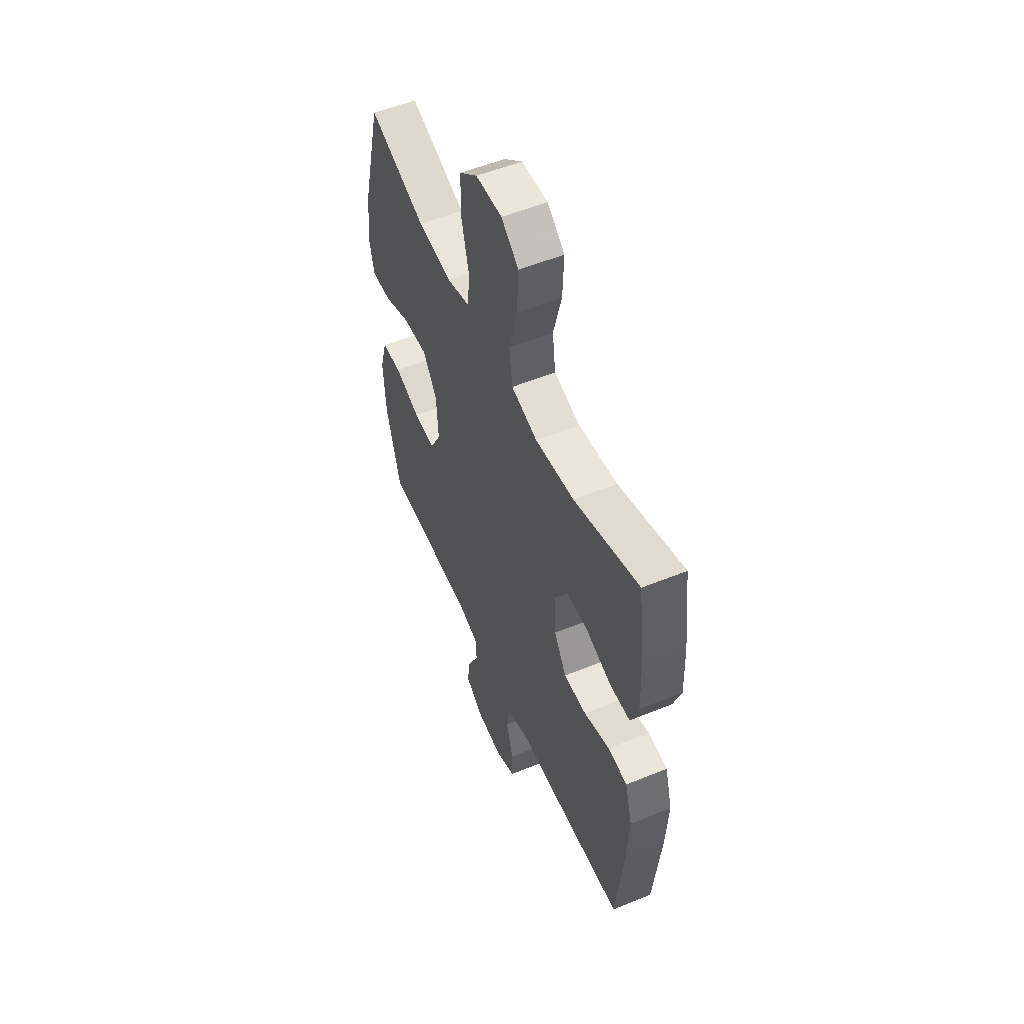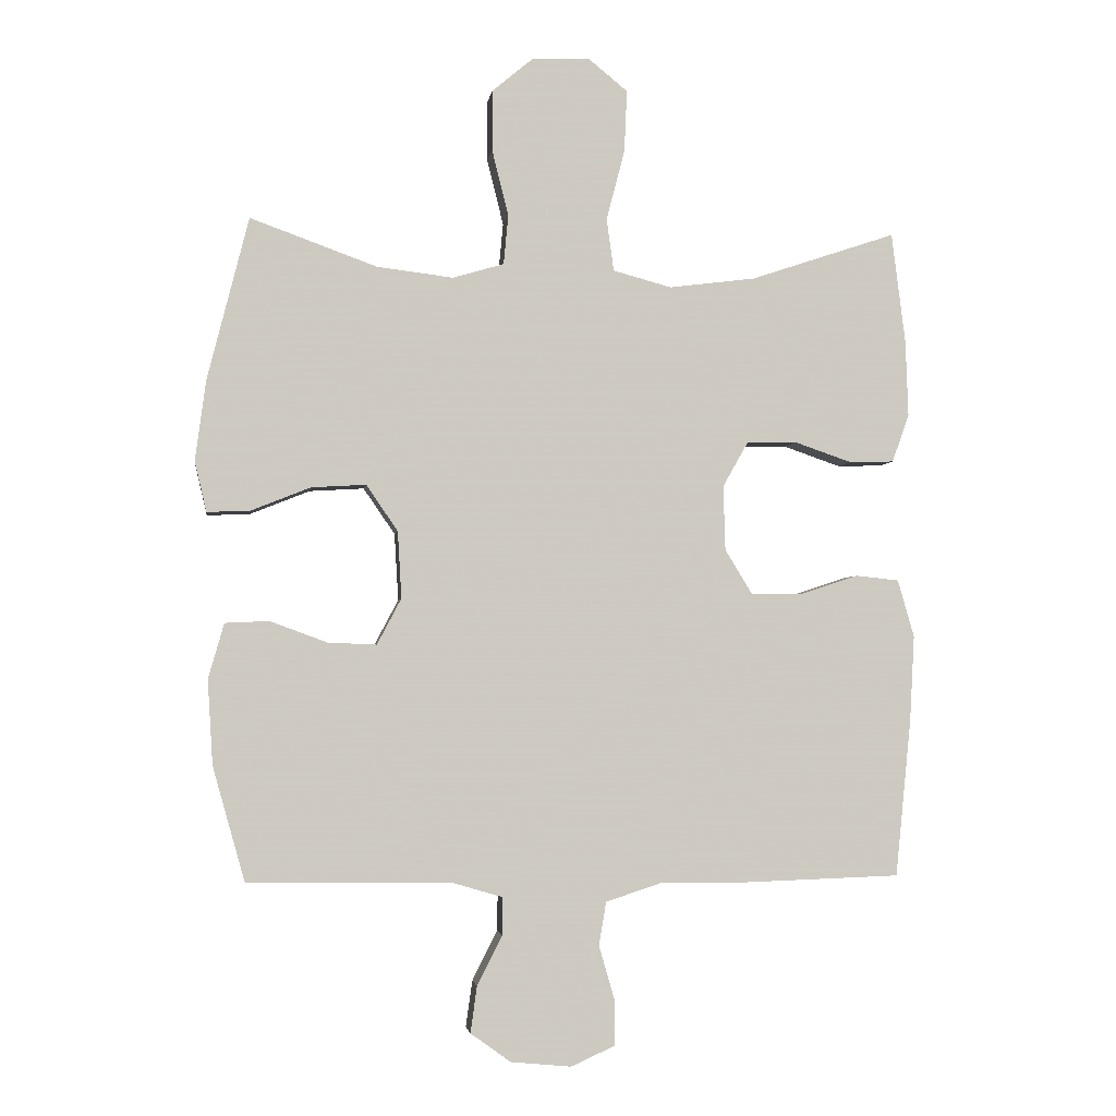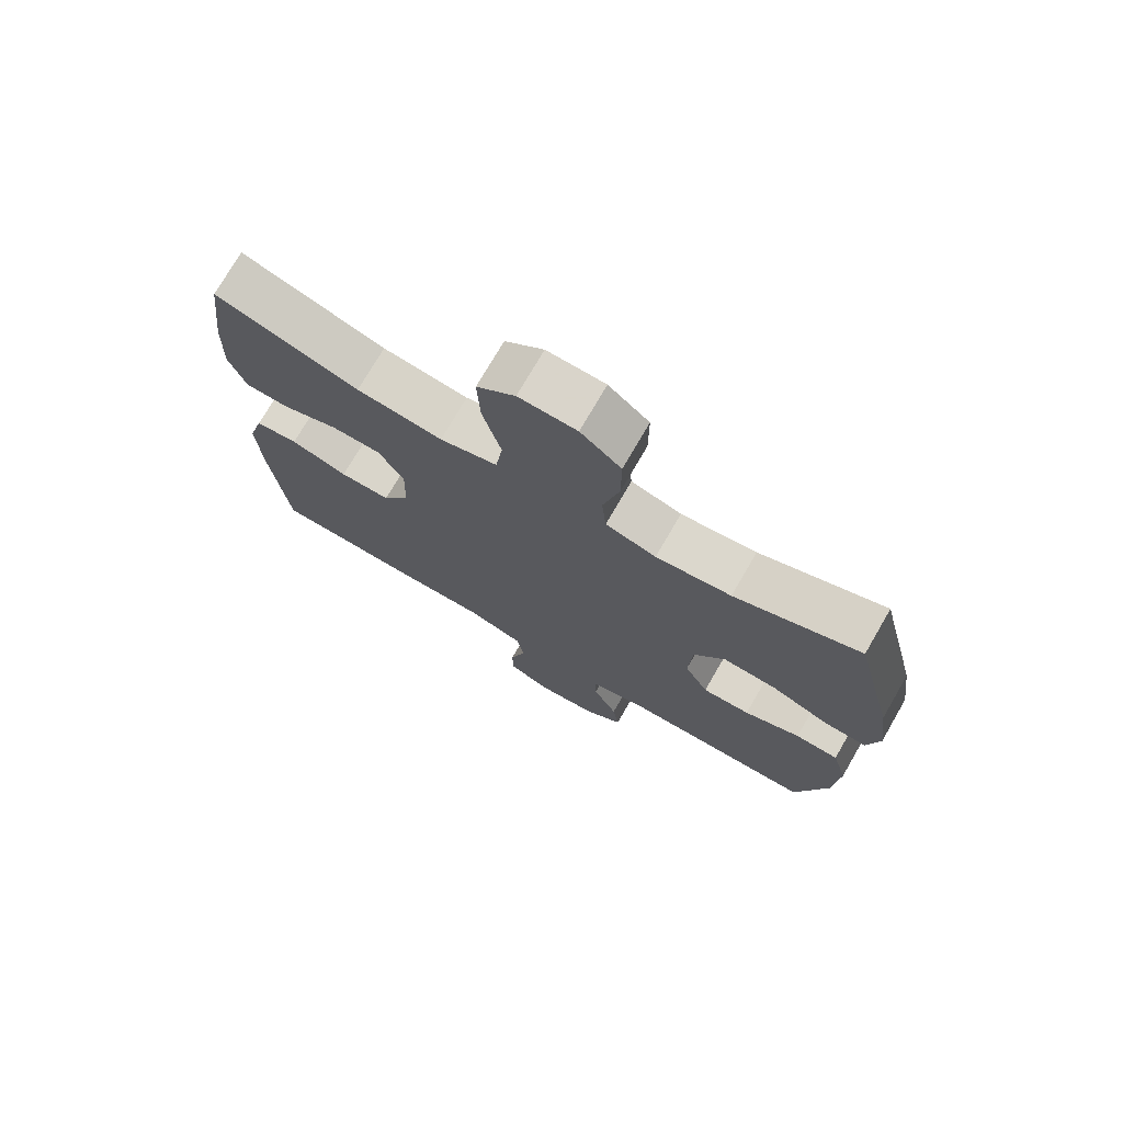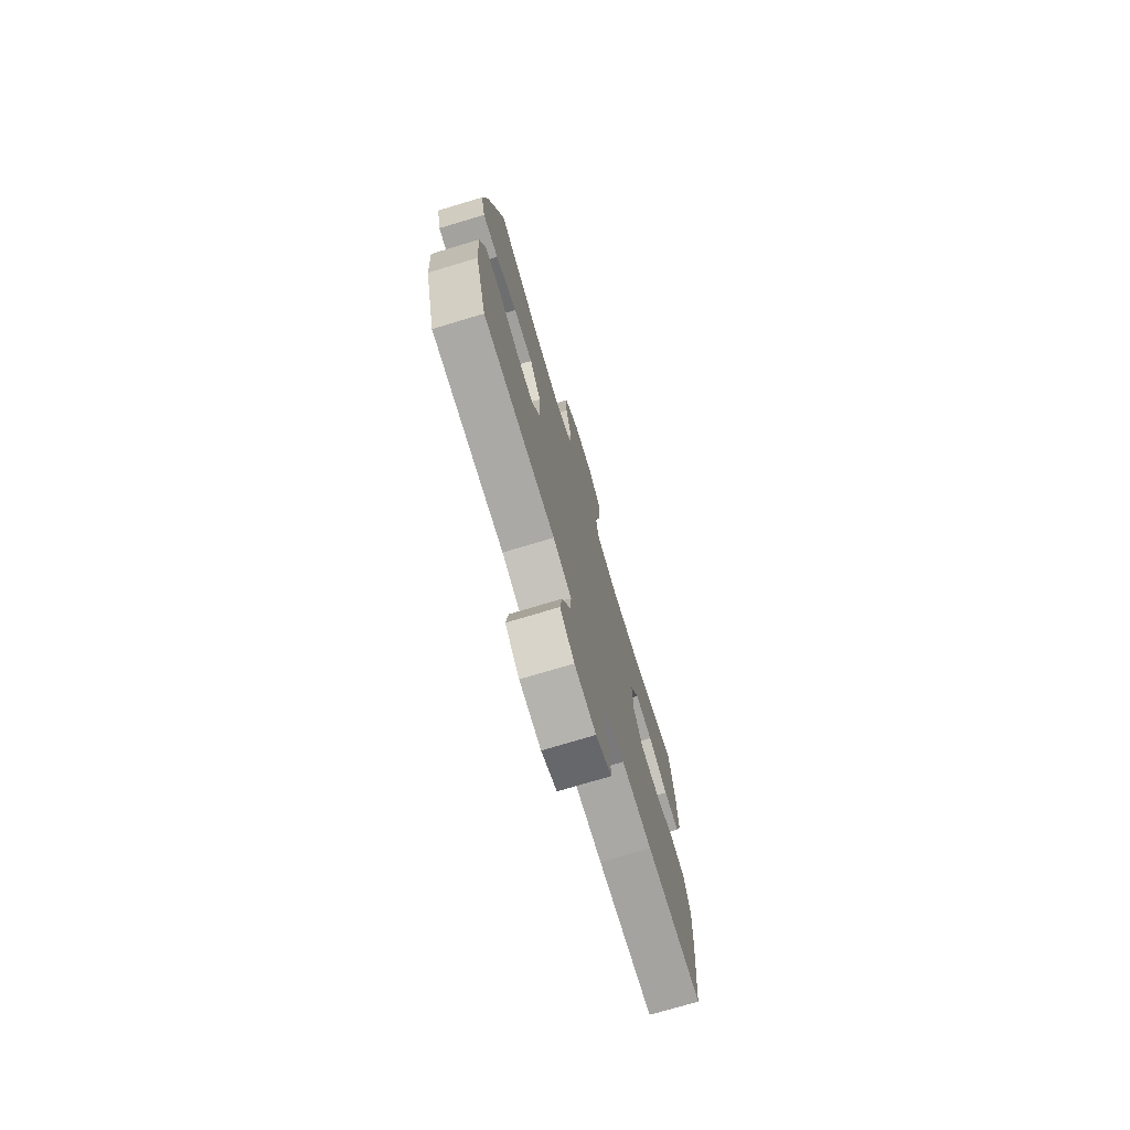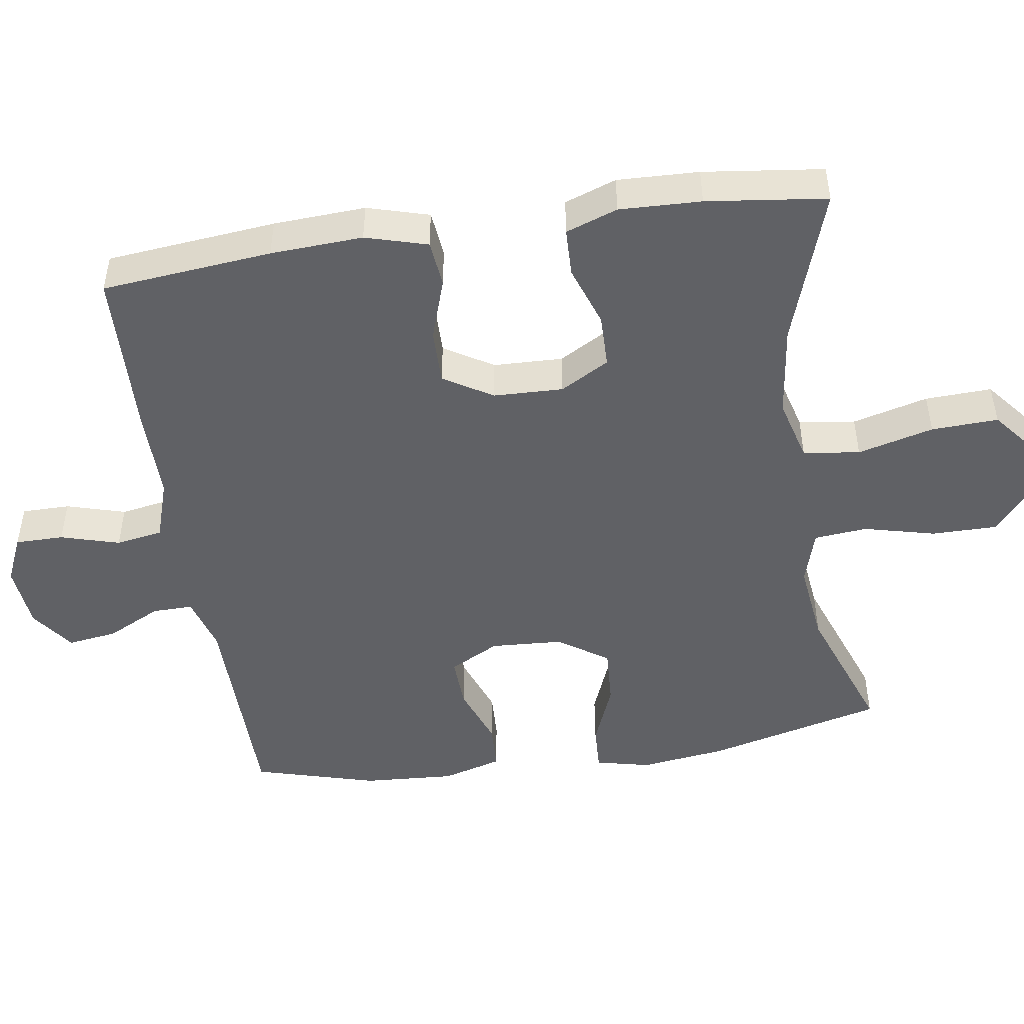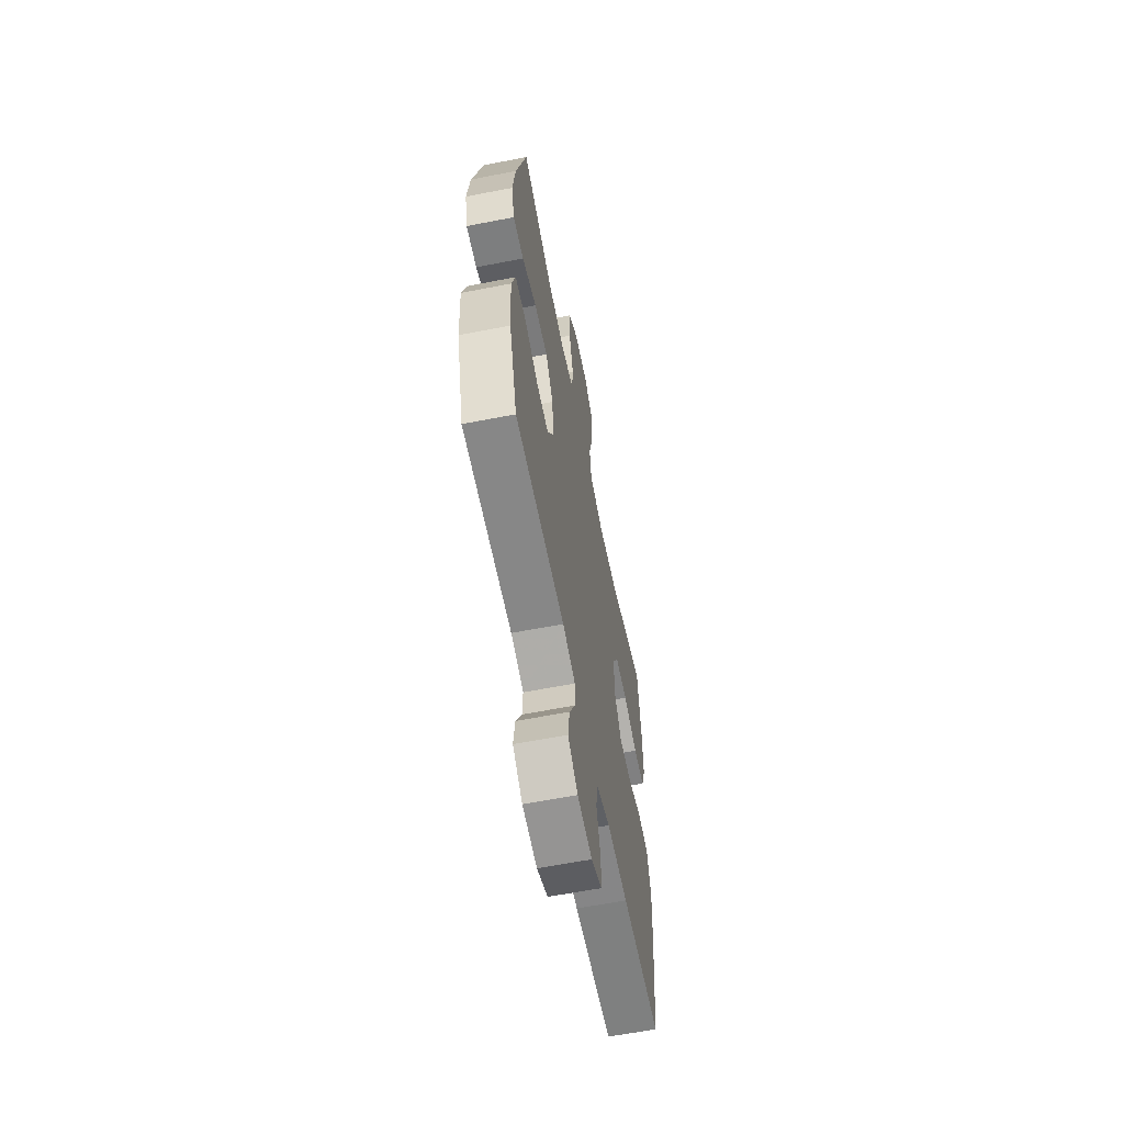
<metadata>
{"format":"obj","ext":"obj","renderer":"f3d","projection":"perspective","resolution":1024,"background":"white","views":[{"elev":54.2,"azim":-113.4,"up":"+Z"},{"elev":-3.1,"azim":172.1,"up":"+Z"},{"elev":74.2,"azim":30.1,"up":"+Z"},{"elev":-74.8,"azim":106.7,"up":"+Z"},{"elev":-48.1,"azim":-81.4,"up":"+Y"},{"elev":-61.8,"azim":101.2,"up":"+Z"}]}
</metadata>
<code>
v 0.5 0.07 0.5
v 0.563 0.07 0.251
v 0.579 0.07 0.13
v 0.561 0.07 0.053
v 0.495 0.07 0.056
v 0.405 0.07 0.092
v 0.322 0.07 0.097
v 0.274 0.07 0.027
v 0.268 0.07 -0.075
v 0.305 0.07 -0.145
v 0.379 0.07 -0.142
v 0.466 0.07 -0.11
v 0.533 0.07 -0.113
v 0.557 0.07 -0.197
v 0.549 0.07 -0.326
v 0.5 0.07 -0.5
v 0.192 0.07 -0.503
v 0.113 0.07 -0.526
v 0.114 0.07 -0.583
v 0.152 0.07 -0.659
v 0.162 0.07 -0.729
v 0.101 0.07 -0.773
v 0.009 0.07 -0.782
v -0.058 0.07 -0.752
v -0.058 0.07 -0.684
v -0.034 0.07 -0.601
v -0.045 0.07 -0.535
v -0.131 0.07 -0.507
v -0.26 0.07 -0.508
v -0.5 0.07 -0.5
v -0.524 0.07 -0.26
v -0.531 0.07 -0.13
v -0.506 0.07 -0.043
v -0.44 0.07 -0.036
v -0.352 0.07 -0.065
v -0.274 0.07 -0.066
v -0.232 0.07 0.003
v -0.229 0.07 0.101
v -0.268 0.07 0.17
v -0.344 0.07 0.171
v -0.431 0.07 0.141
v -0.499 0.07 0.143
v -0.525 0.07 0.216
v -0.521 0.07 0.331
v -0.5 0.07 0.5
v -0.279 0.07 0.426
v -0.147 0.07 0.409
v -0.058 0.07 0.433
v -0.047 0.07 0.513
v -0.075 0.07 0.62
v -0.079 0.07 0.714
v -0.02 0.07 0.762
v 0.069 0.07 0.759
v 0.131 0.07 0.707
v 0.131 0.07 0.615
v 0.106 0.07 0.514
v 0.113 0.07 0.439
v 0.191 0.07 0.416
v 0.307 0.07 0.43
v 0.5 0 0.5
v 0.563 0 0.251
v 0.579 0 0.13
v 0.561 0 0.053
v 0.495 0 0.056
v 0.405 0 0.092
v 0.322 0 0.097
v 0.274 0 0.027
v 0.268 0 -0.075
v 0.305 0 -0.145
v 0.379 0 -0.142
v 0.466 0 -0.11
v 0.533 0 -0.113
v 0.557 0 -0.197
v 0.549 0 -0.326
v 0.5 0 -0.5
v 0.192 0 -0.503
v 0.113 0 -0.526
v 0.114 0 -0.583
v 0.152 0 -0.659
v 0.162 0 -0.729
v 0.101 0 -0.773
v 0.009 0 -0.782
v -0.058 0 -0.752
v -0.058 0 -0.684
v -0.034 0 -0.601
v -0.045 0 -0.535
v -0.131 0 -0.507
v -0.26 0 -0.508
v -0.5 0 -0.5
v -0.524 0 -0.26
v -0.531 0 -0.13
v -0.506 0 -0.043
v -0.44 0 -0.036
v -0.352 0 -0.065
v -0.274 0 -0.066
v -0.232 0 0.003
v -0.229 0 0.101
v -0.268 0 0.17
v -0.344 0 0.171
v -0.431 0 0.141
v -0.499 0 0.143
v -0.525 0 0.216
v -0.521 0 0.331
v -0.5 0 0.5
v -0.279 0 0.426
v -0.147 0 0.409
v -0.058 0 0.433
v -0.047 0 0.513
v -0.075 0 0.62
v -0.079 0 0.714
v -0.02 0 0.762
v 0.069 0 0.759
v 0.131 0 0.707
v 0.131 0 0.615
v 0.106 0 0.514
v 0.113 0 0.439
v 0.191 0 0.416
v 0.307 0 0.43
f 54 55 56
f 53 54 56
f 52 53 56
f 51 52 56
f 50 51 56
f 49 50 56
f 48 49 56 57
f 47 48 57 58
f 44 45 46
f 43 44 46
f 42 43 46
f 41 42 46
f 40 41 46
f 39 40 46 47
f 38 39 47 58
f 33 34 35
f 32 33 35
f 31 32 35
f 30 31 35
f 29 30 35
f 28 29 35
f 27 28 35 36
f 24 25 26
f 23 24 26
f 22 23 26
f 21 22 26
f 20 21 26
f 19 20 26
f 18 19 26 27
f 27 36 37
f 18 27 37
f 17 18 37
f 15 16 17
f 14 15 17
f 13 14 17
f 12 13 17
f 11 12 17
f 4 5 6
f 3 4 6
f 2 3 6
f 1 2 6
f 59 1 6
f 59 6 7
f 58 59 7 8
f 38 58 8 9
f 37 38 9 10
f 17 37 10
f 10 11 17
f 115 114 113
f 115 113 112
f 115 112 111
f 115 111 110
f 115 110 109
f 115 109 108
f 116 115 108 107
f 117 116 107 106
f 105 104 103
f 105 103 102
f 105 102 101
f 105 101 100
f 105 100 99
f 106 105 99 98
f 117 106 98 97
f 94 93 92
f 94 92 91
f 94 91 90
f 94 90 89
f 94 89 88
f 94 88 87
f 95 94 87 86
f 85 84 83
f 85 83 82
f 85 82 81
f 85 81 80
f 85 80 79
f 85 79 78
f 86 85 78 77
f 96 95 86
f 96 86 77
f 96 77 76
f 76 75 74
f 76 74 73
f 76 73 72
f 76 72 71
f 76 71 70
f 65 64 63
f 65 63 62
f 65 62 61
f 65 61 60
f 65 60 118
f 66 65 118
f 67 66 118 117
f 68 67 117 97
f 69 68 97 96
f 69 96 76
f 76 70 69
f 1 60 61 2
f 2 61 62 3
f 3 62 63 4
f 4 63 64 5
f 5 64 65 6
f 6 65 66 7
f 7 66 67 8
f 8 67 68 9
f 9 68 69 10
f 10 69 70 11
f 11 70 71 12
f 12 71 72 13
f 13 72 73 14
f 14 73 74 15
f 15 74 75 16
f 16 75 76 17
f 17 76 77 18
f 18 77 78 19
f 19 78 79 20
f 20 79 80 21
f 21 80 81 22
f 22 81 82 23
f 23 82 83 24
f 24 83 84 25
f 25 84 85 26
f 26 85 86 27
f 27 86 87 28
f 28 87 88 29
f 29 88 89 30
f 30 89 90 31
f 31 90 91 32
f 32 91 92 33
f 33 92 93 34
f 34 93 94 35
f 35 94 95 36
f 36 95 96 37
f 37 96 97 38
f 38 97 98 39
f 39 98 99 40
f 40 99 100 41
f 41 100 101 42
f 42 101 102 43
f 43 102 103 44
f 44 103 104 45
f 45 104 105 46
f 46 105 106 47
f 47 106 107 48
f 48 107 108 49
f 49 108 109 50
f 50 109 110 51
f 51 110 111 52
f 52 111 112 53
f 53 112 113 54
f 54 113 114 55
f 55 114 115 56
f 56 115 116 57
f 57 116 117 58
f 58 117 118 59
f 59 118 60 1

</code>
